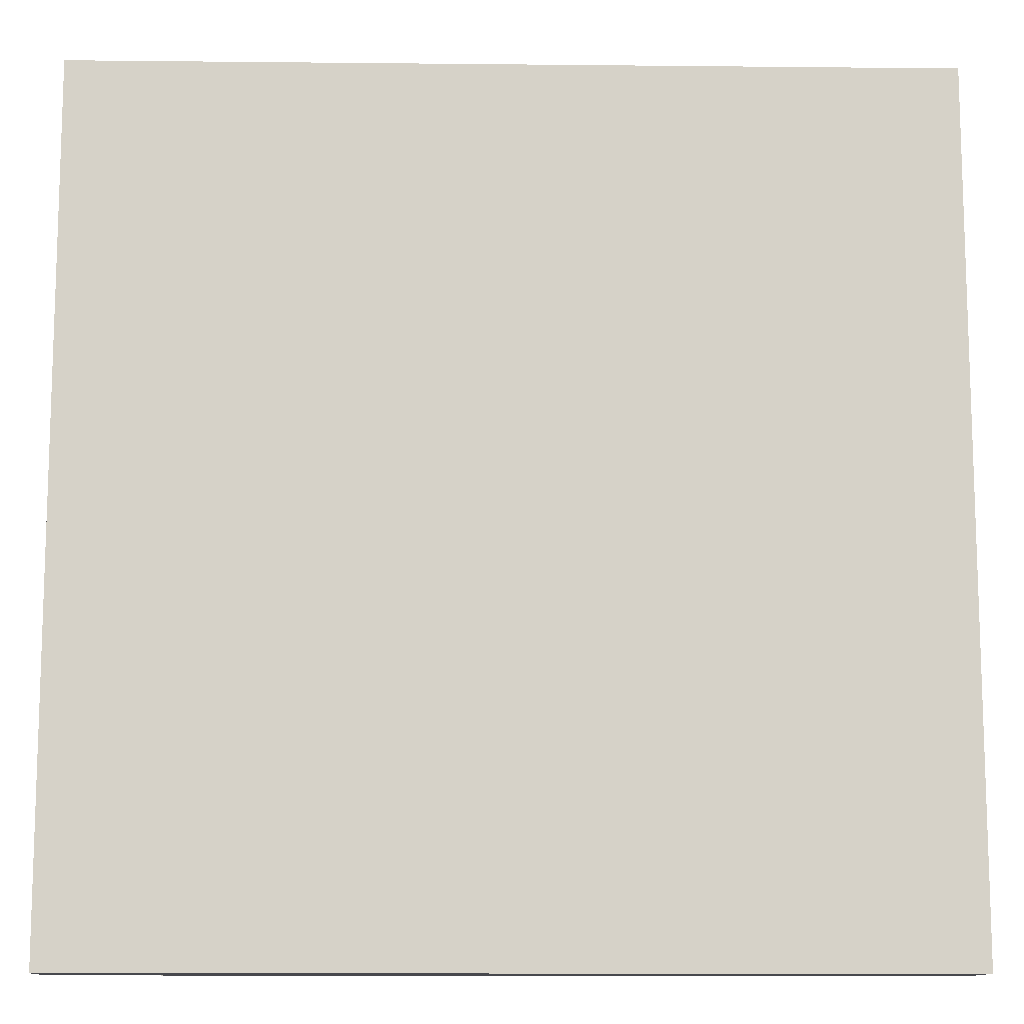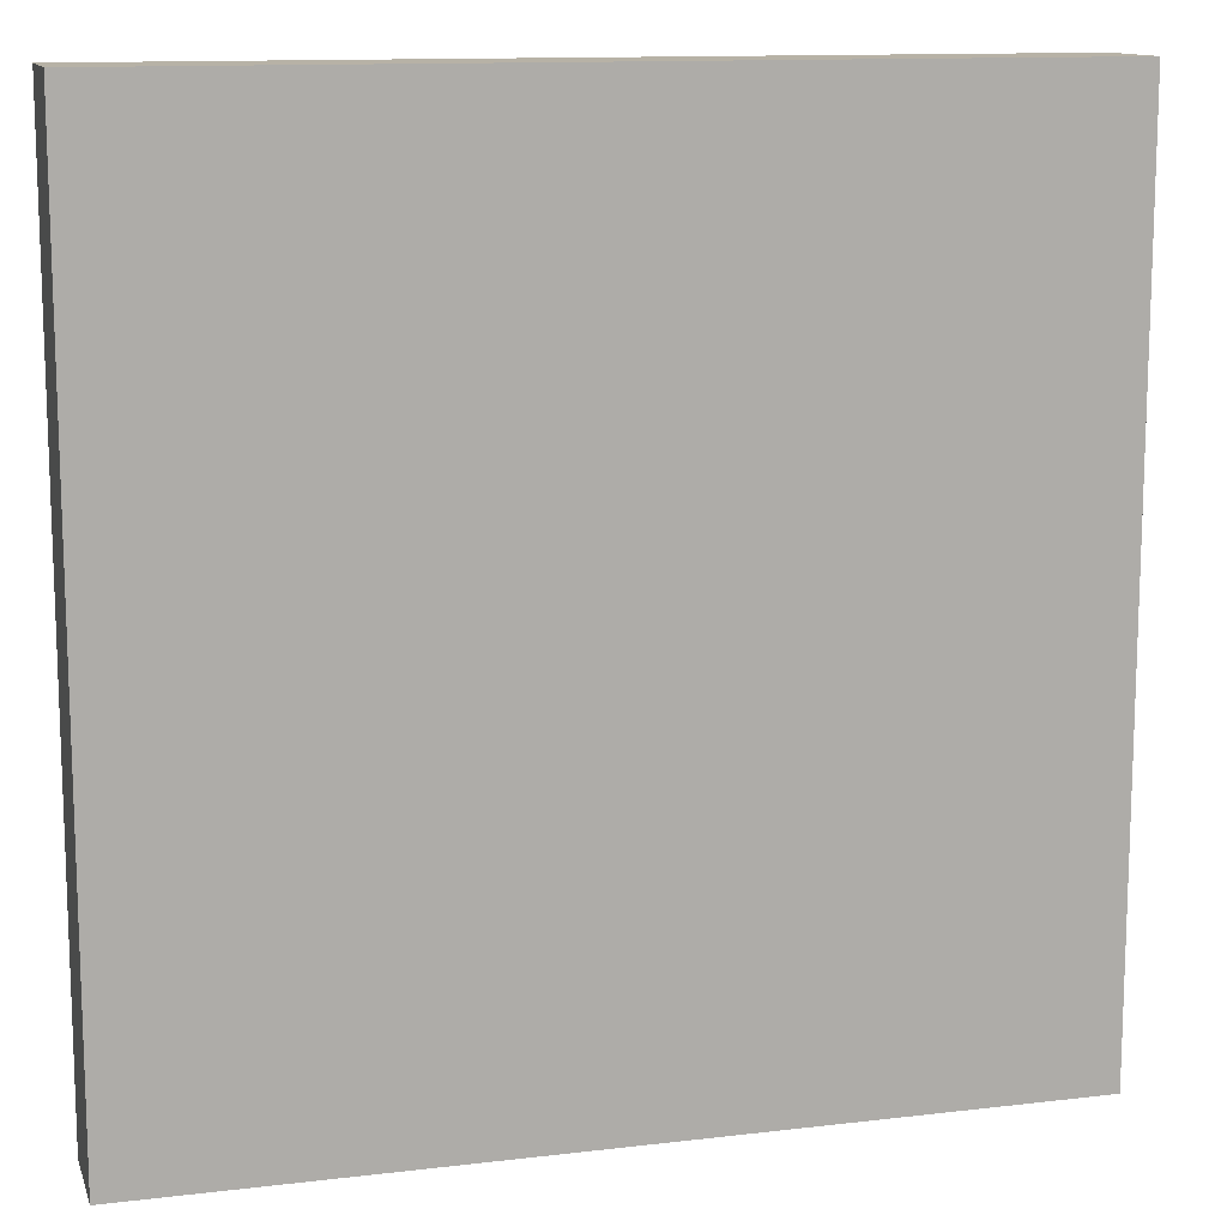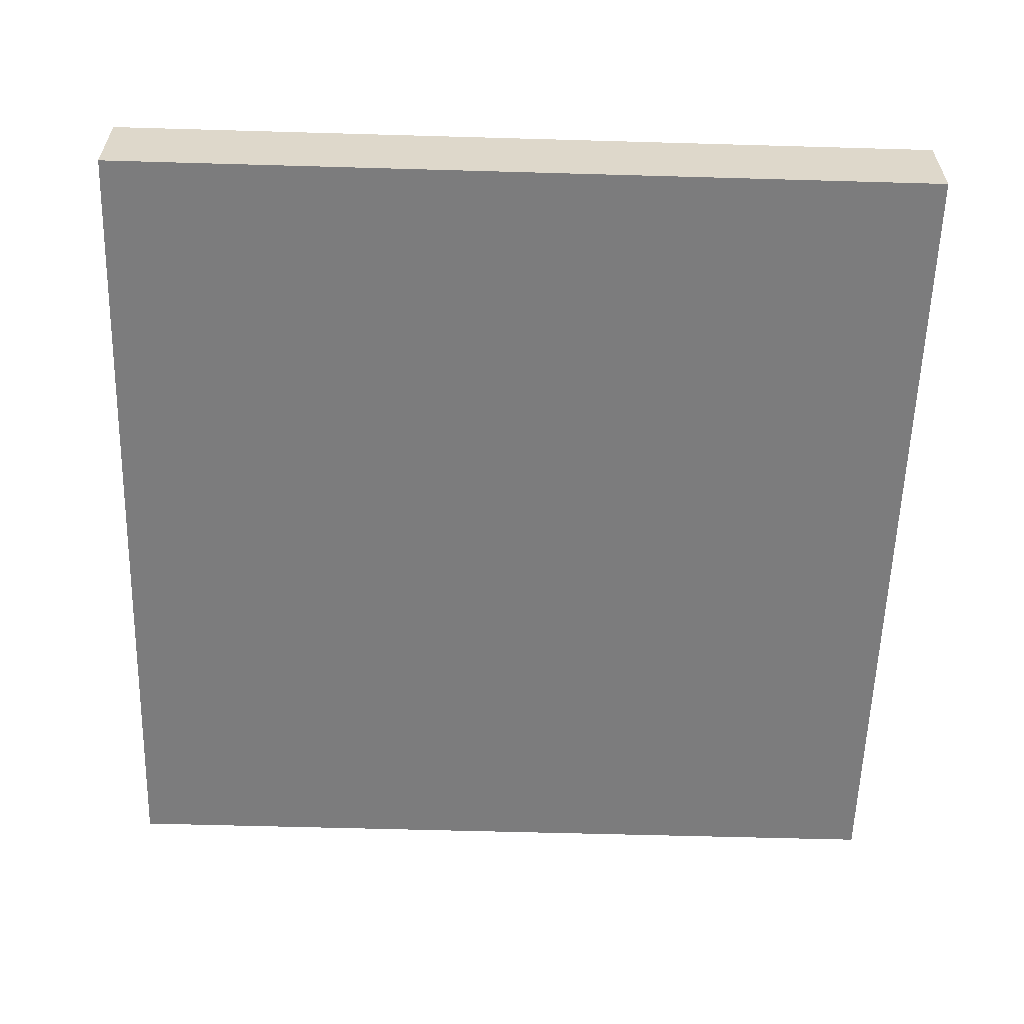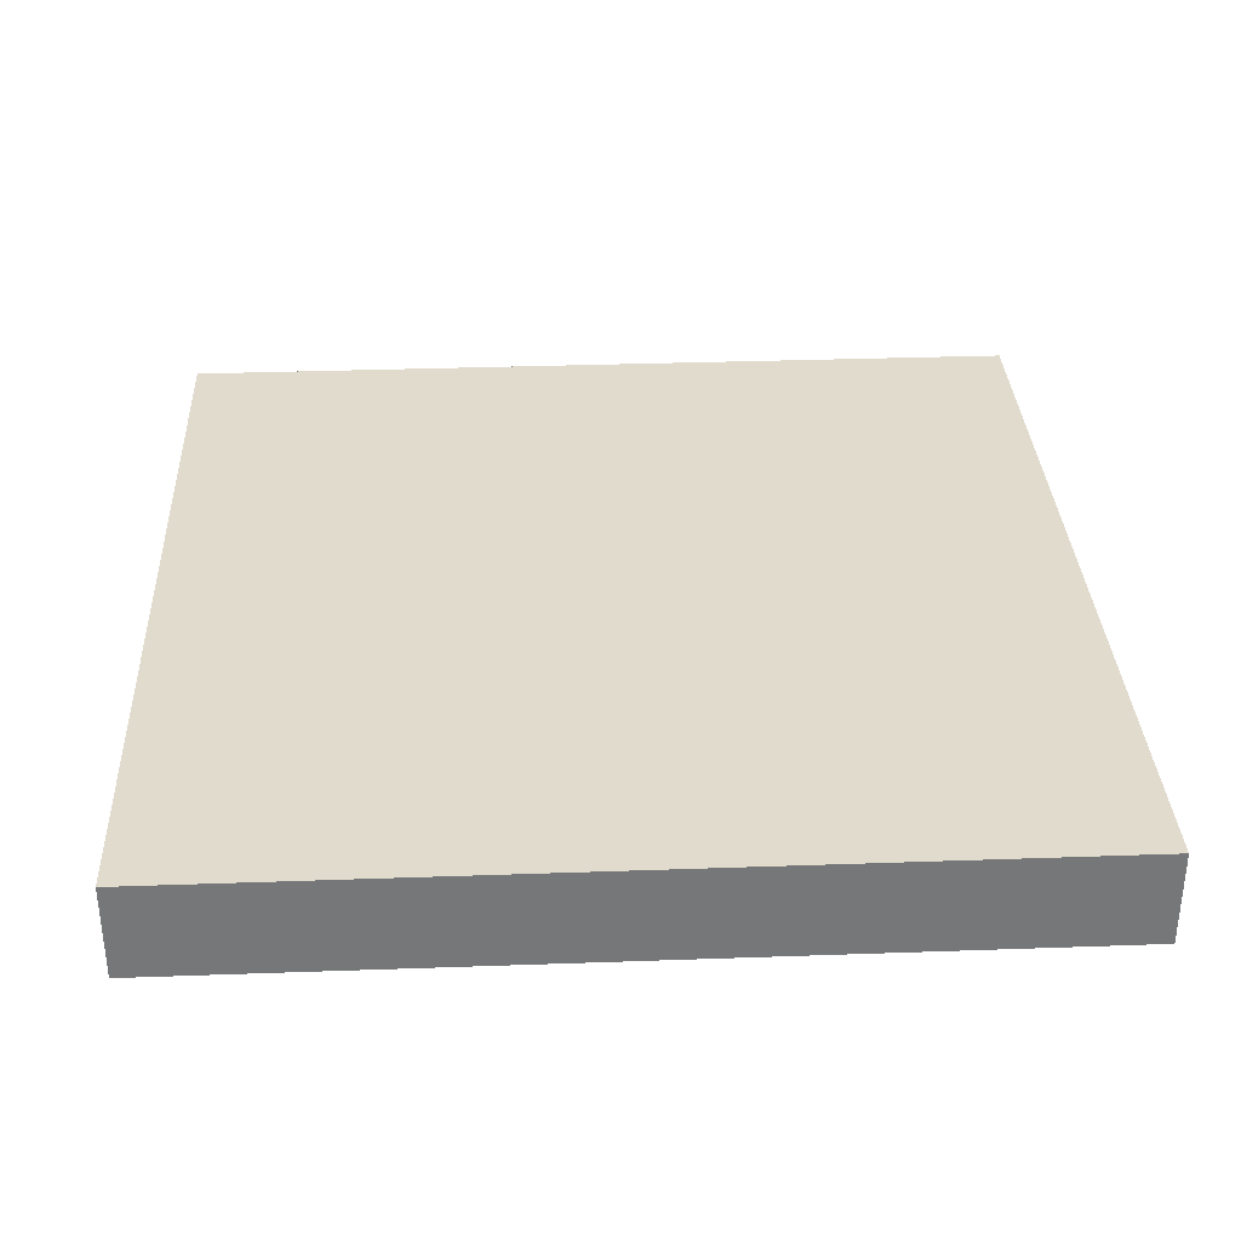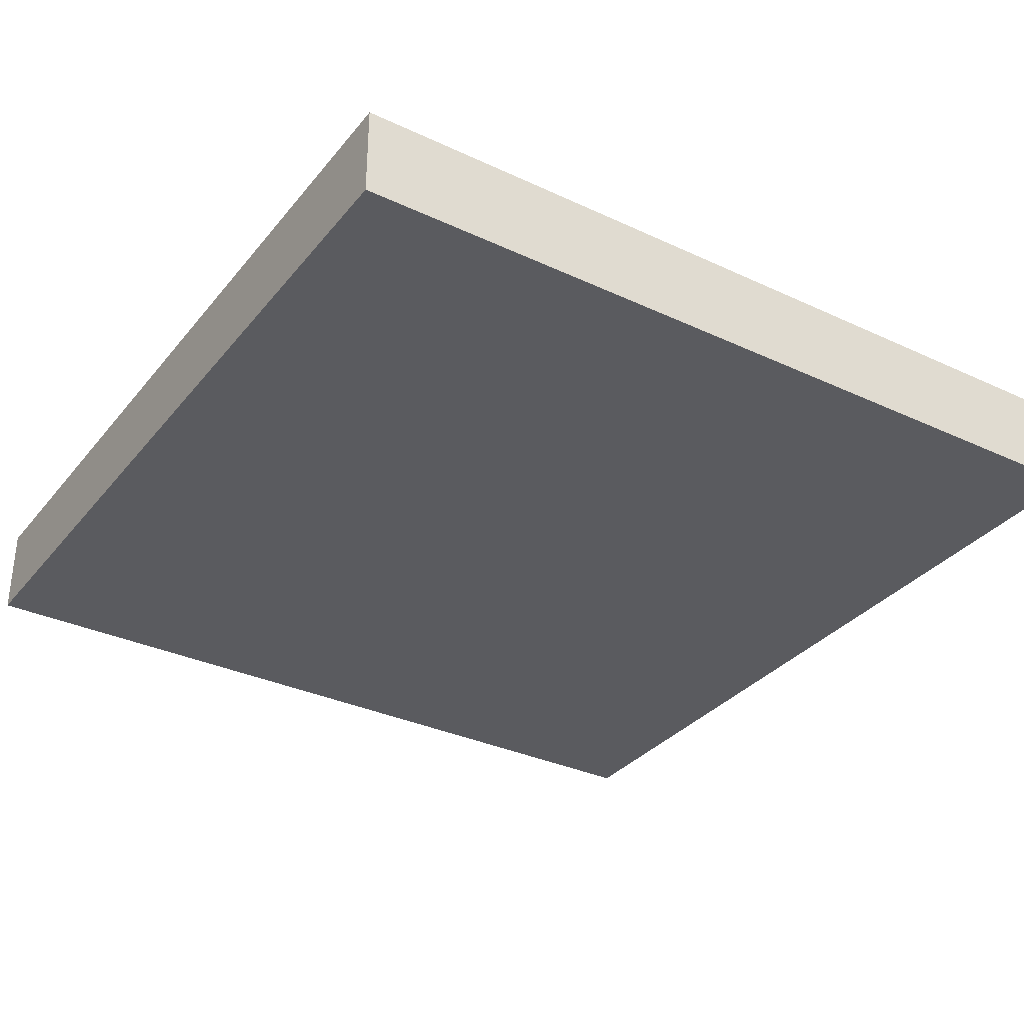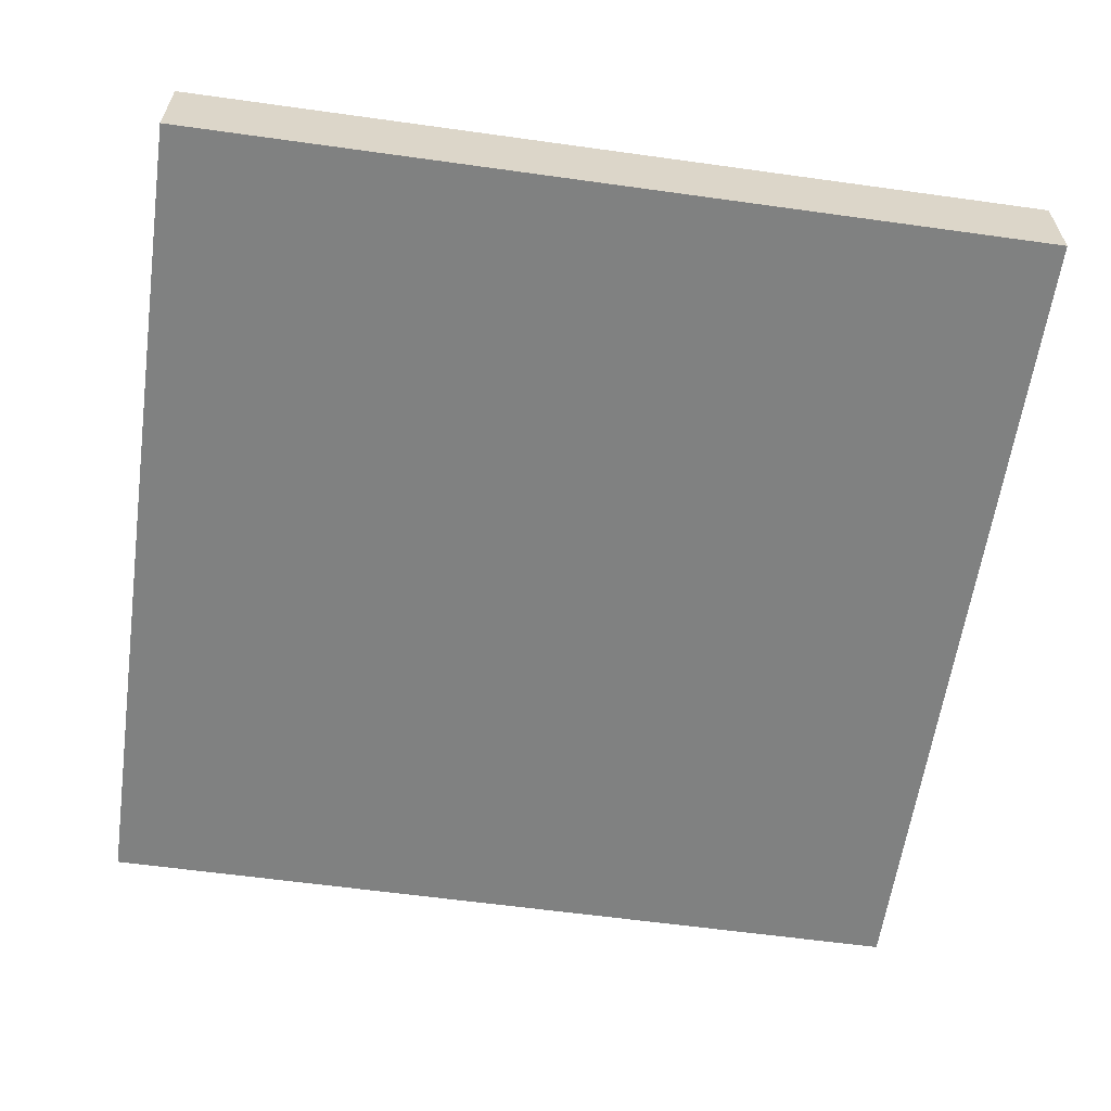
<metadata>
{"format":"obj","ext":"obj","renderer":"f3d","projection":"perspective","resolution":1024,"background":"white","views":[{"elev":-11.7,"azim":-1.4,"up":"+Z"},{"elev":12.5,"azim":164.5,"up":"+Z"},{"elev":-58.8,"azim":88.3,"up":"+Y"},{"elev":33.2,"azim":-92.8,"up":"+Y"},{"elev":-33.1,"azim":-122.7,"up":"+Y"},{"elev":-60.3,"azim":171.9,"up":"+Y"}]}
</metadata>
<code>
g default
v -402.3 -0.868 185.5
v -257.3 -0.868 185.5
v -402.3 -0.868 40.52
v -257.3 -0.868 40.52
v -402.3 -16.61 185.5
v -257.3 -16.61 185.5
v -257.3 -16.61 40.52
v -402.3 -16.61 40.52
g polySurface13
f 1 2 4 3
f 2 1 5 6
f 4 2 6 7
f 3 4 7 8
f 1 3 8 5
f 6 5 8 7

</code>
